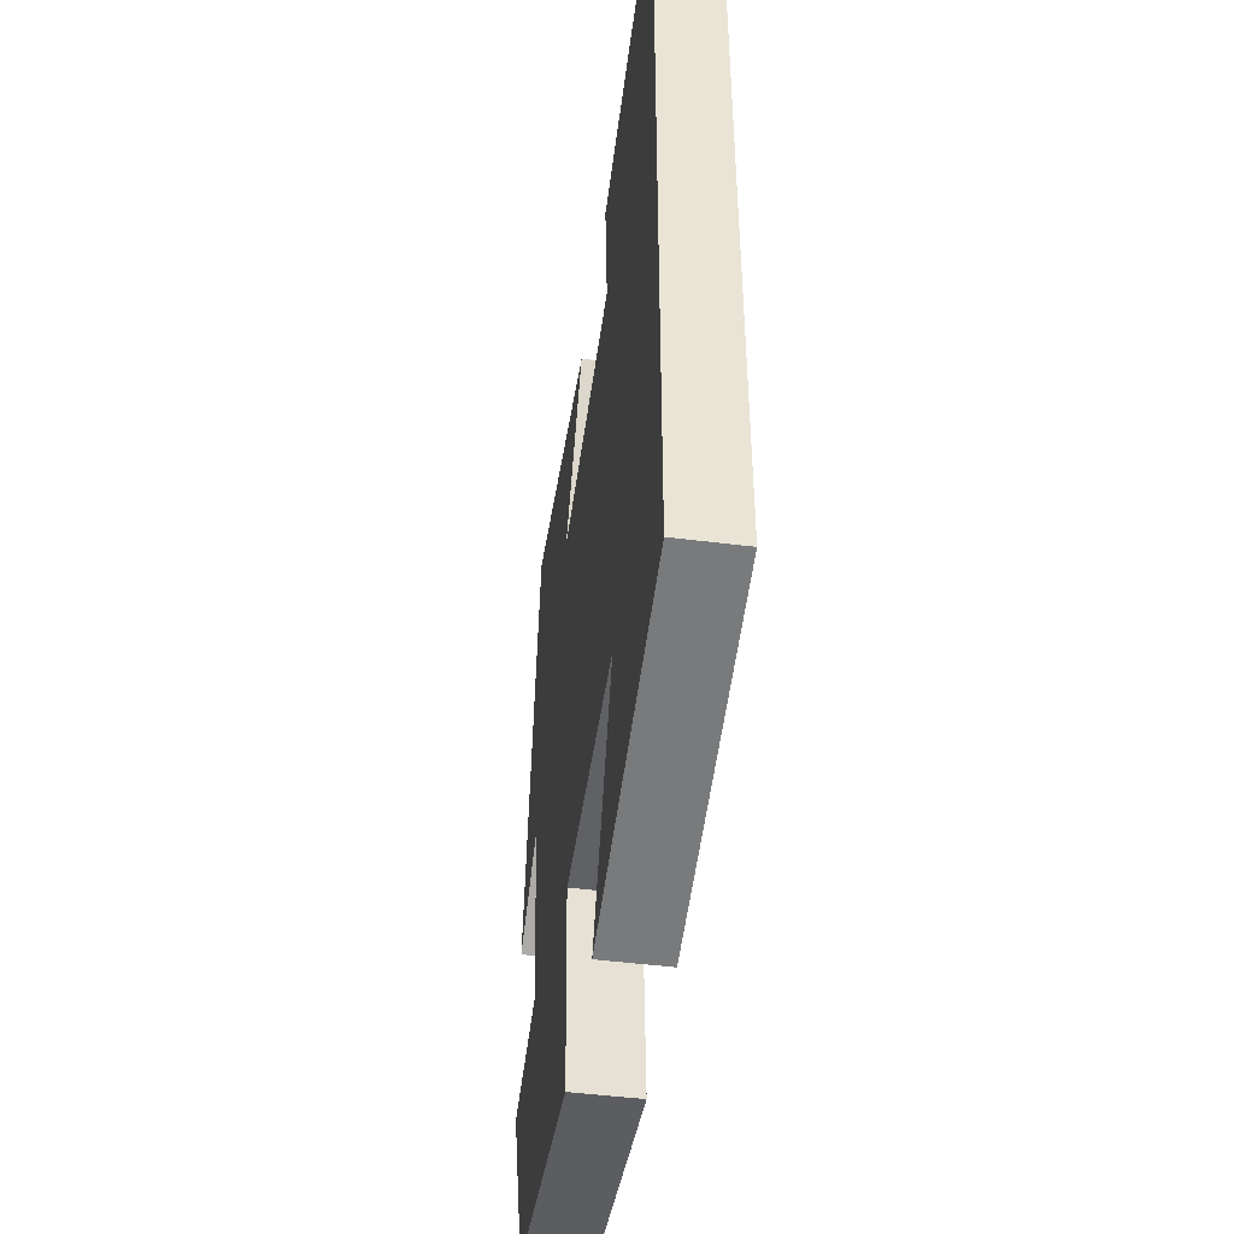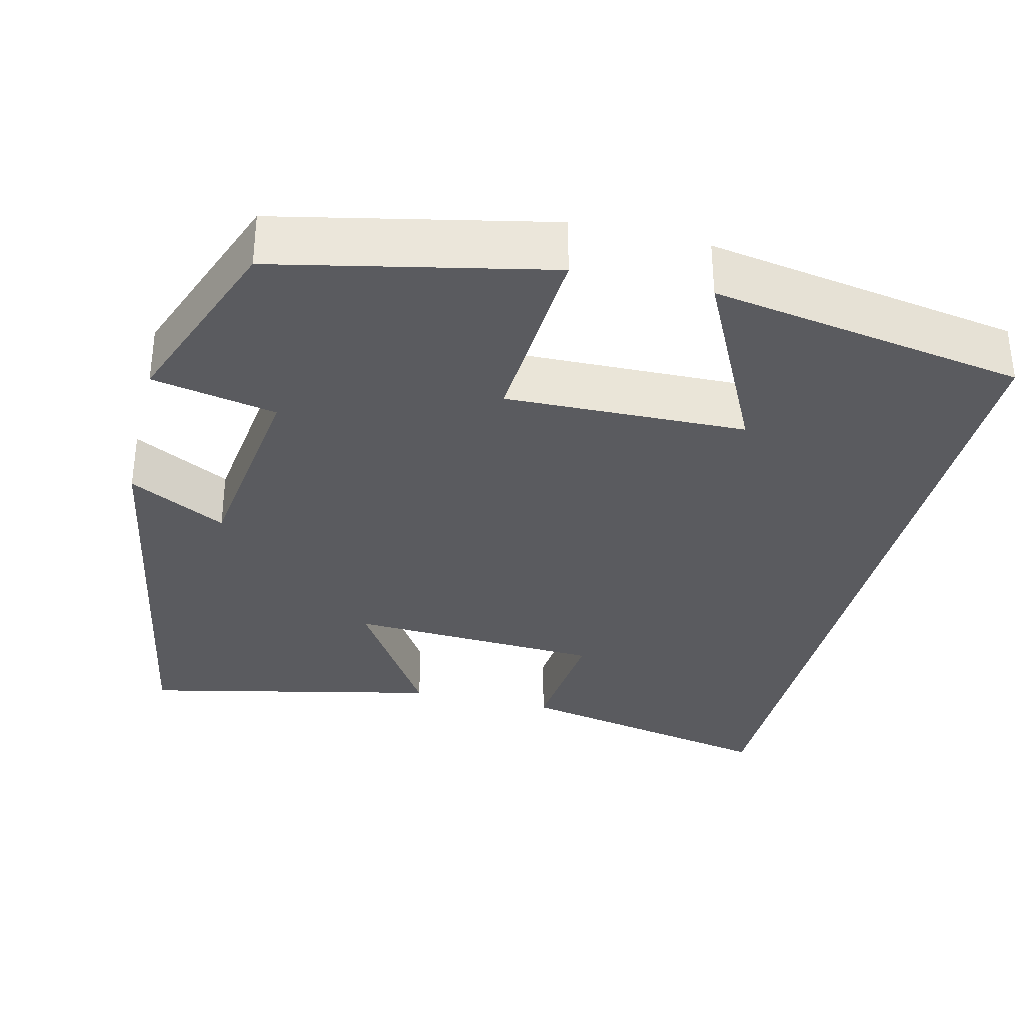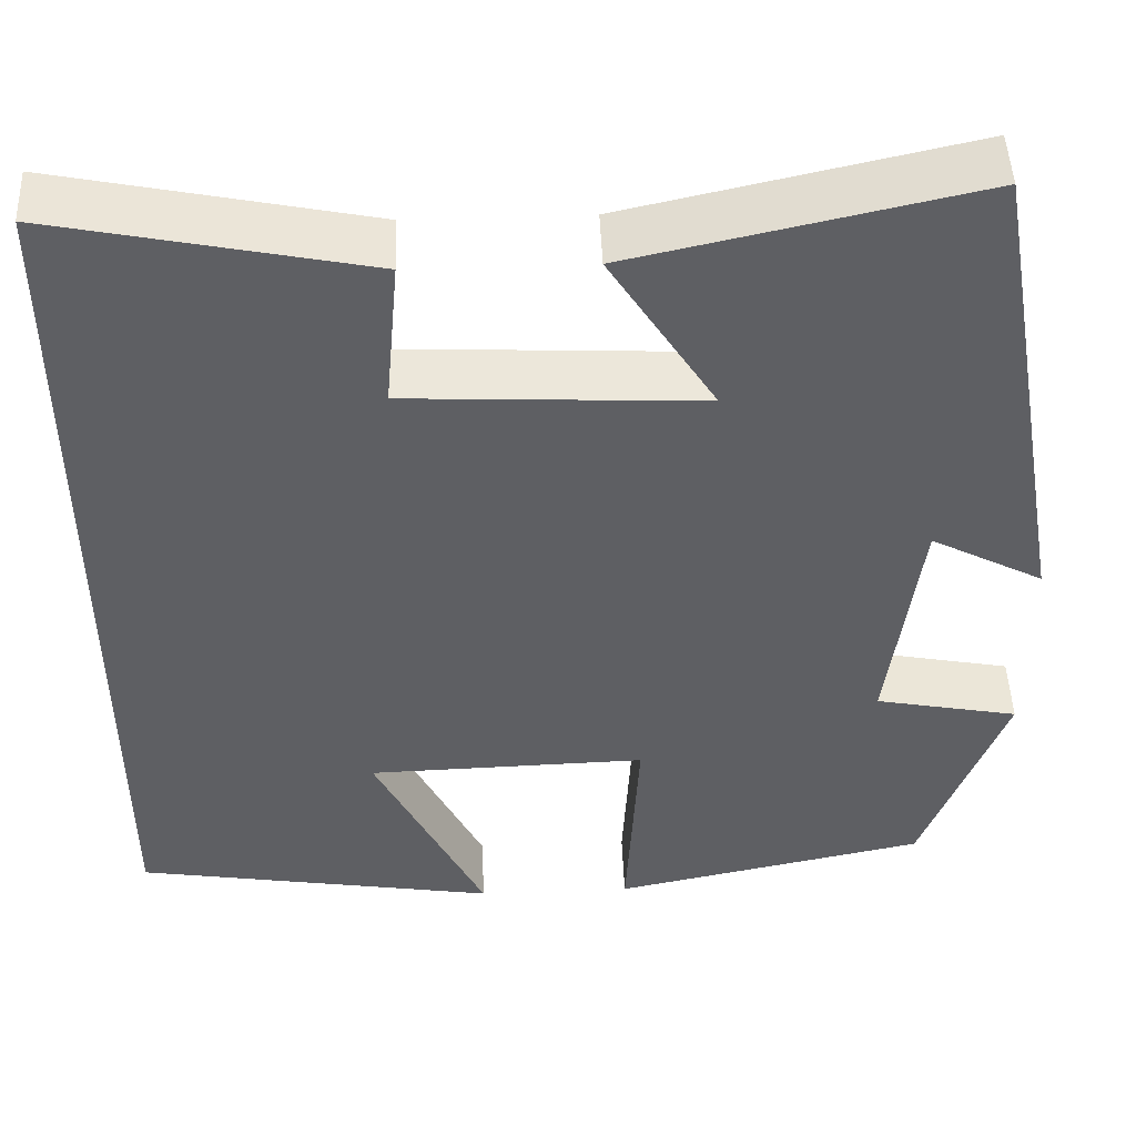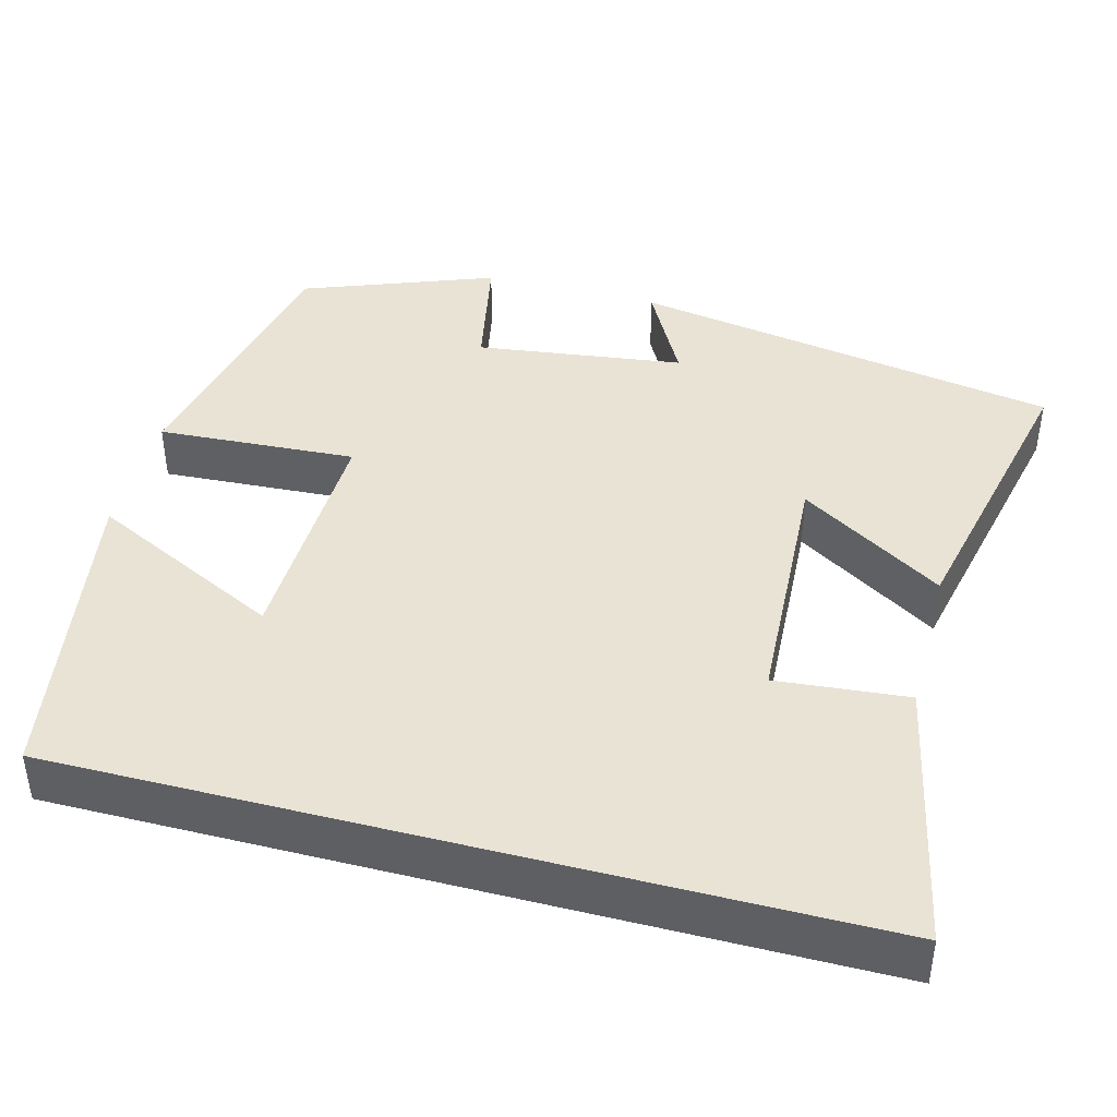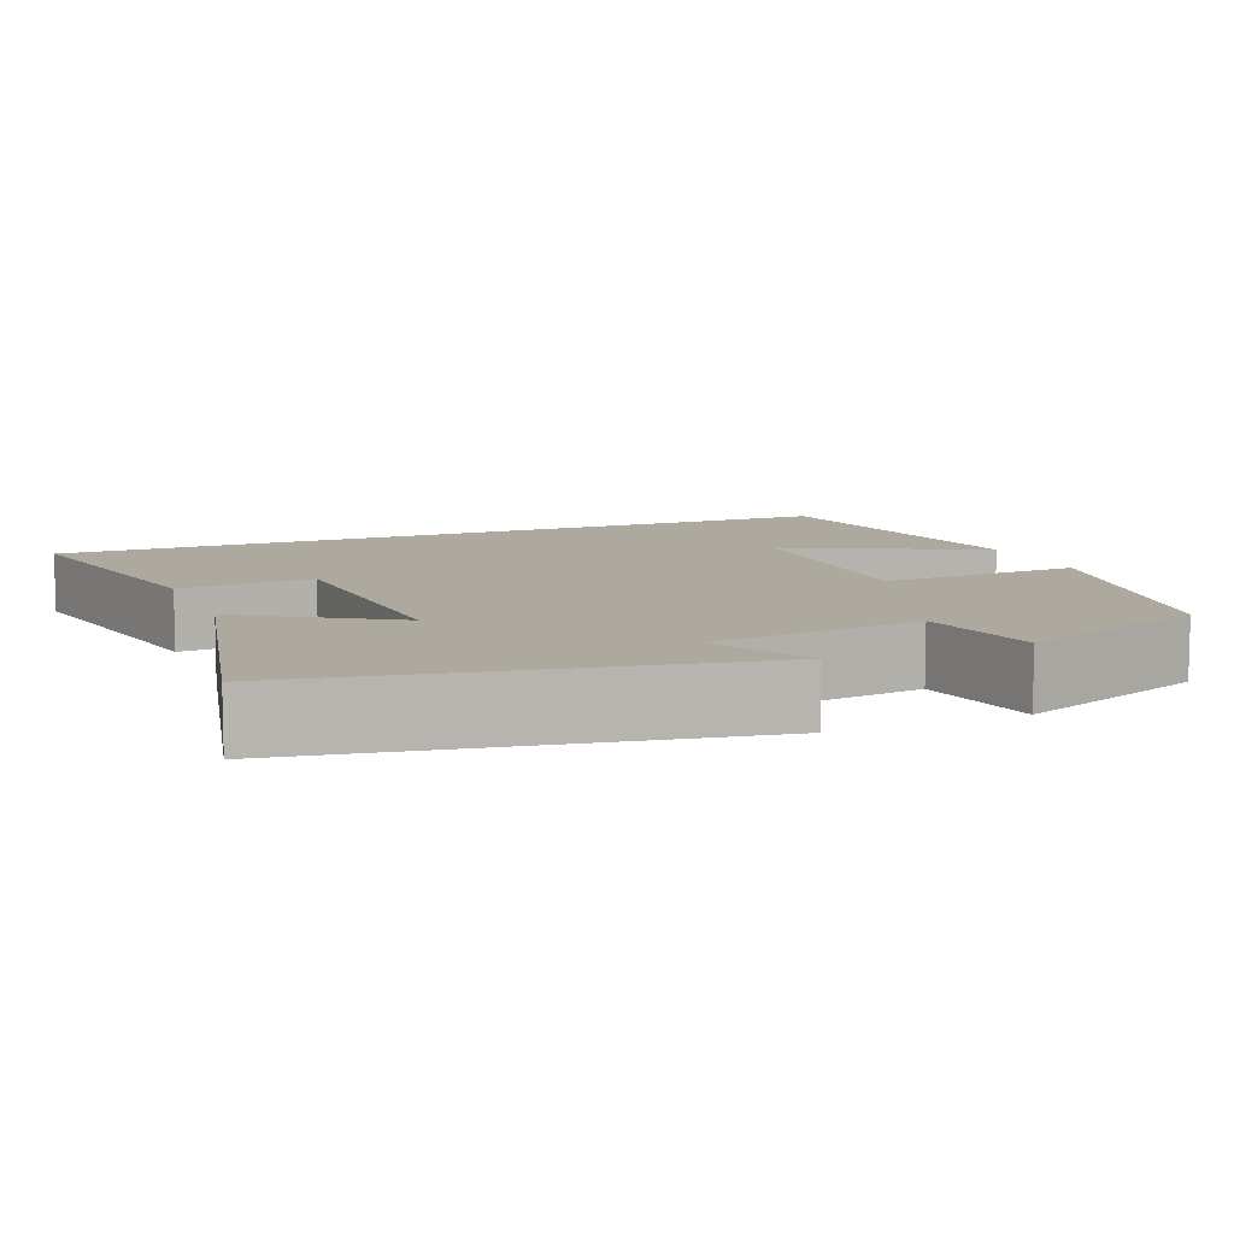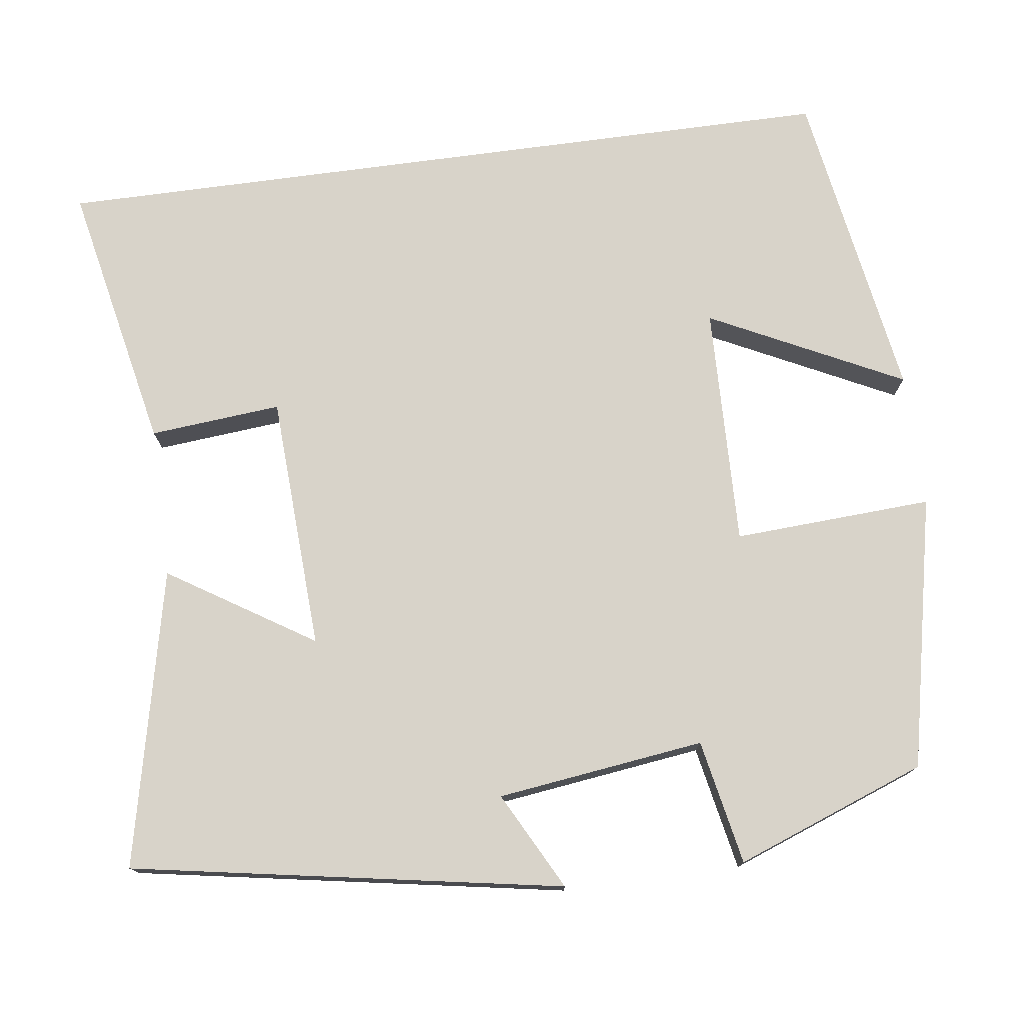
<metadata>
{"format":"obj","ext":"obj","renderer":"f3d","projection":"perspective","resolution":1024,"background":"white","views":[{"elev":-48.5,"azim":-98.0,"up":"+Z"},{"elev":-33.4,"azim":166.3,"up":"+Y"},{"elev":48.0,"azim":-2.3,"up":"+Z"},{"elev":42.0,"azim":-75.2,"up":"+Y"},{"elev":9.1,"azim":67.8,"up":"+Y"},{"elev":75.8,"azim":82.4,"up":"+Y"}]}
</metadata>
<code>
v -0.5 0.07 -0.434
v -0.5 0.07 0.57
v -0.161 0.07 0.5
v -0.176 0.07 0.334
v 0.146 0.07 0.318
v 0.031 0.07 0.5
v 0.405 0.07 0.583
v 0.5 0.07 0.041
v 0.377 0.07 0.106
v 0.343 0.07 -0.156
v 0.5 0.07 -0.187
v 0.41 0.07 -0.427
v 0.067 0.07 -0.5
v 0.081 0.07 -0.249
v -0.223 0.07 -0.257
v -0.103 0.07 -0.5
v -0.5 0 -0.434
v -0.5 0 0.57
v -0.161 0 0.5
v -0.176 0 0.334
v 0.146 0 0.318
v 0.031 0 0.5
v 0.405 0 0.583
v 0.5 0 0.041
v 0.377 0 0.106
v 0.343 0 -0.156
v 0.5 0 -0.187
v 0.41 0 -0.427
v 0.067 0 -0.5
v 0.081 0 -0.249
v -0.223 0 -0.257
v -0.103 0 -0.5
f 15 16 1
f 11 12 13 14
f 10 11 14 15
f 9 10 15
f 6 7 8 9
f 5 6 9
f 4 5 9 15
f 1 2 3 4
f 1 4 15
f 17 32 31
f 30 29 28 27
f 31 30 27 26
f 31 26 25
f 25 24 23 22
f 25 22 21
f 31 25 21 20
f 20 19 18 17
f 31 20 17
f 1 17 18 2
f 2 18 19 3
f 3 19 20 4
f 4 20 21 5
f 5 21 22 6
f 6 22 23 7
f 7 23 24 8
f 8 24 25 9
f 9 25 26 10
f 10 26 27 11
f 11 27 28 12
f 12 28 29 13
f 13 29 30 14
f 14 30 31 15
f 15 31 32 16
f 16 32 17 1

</code>
